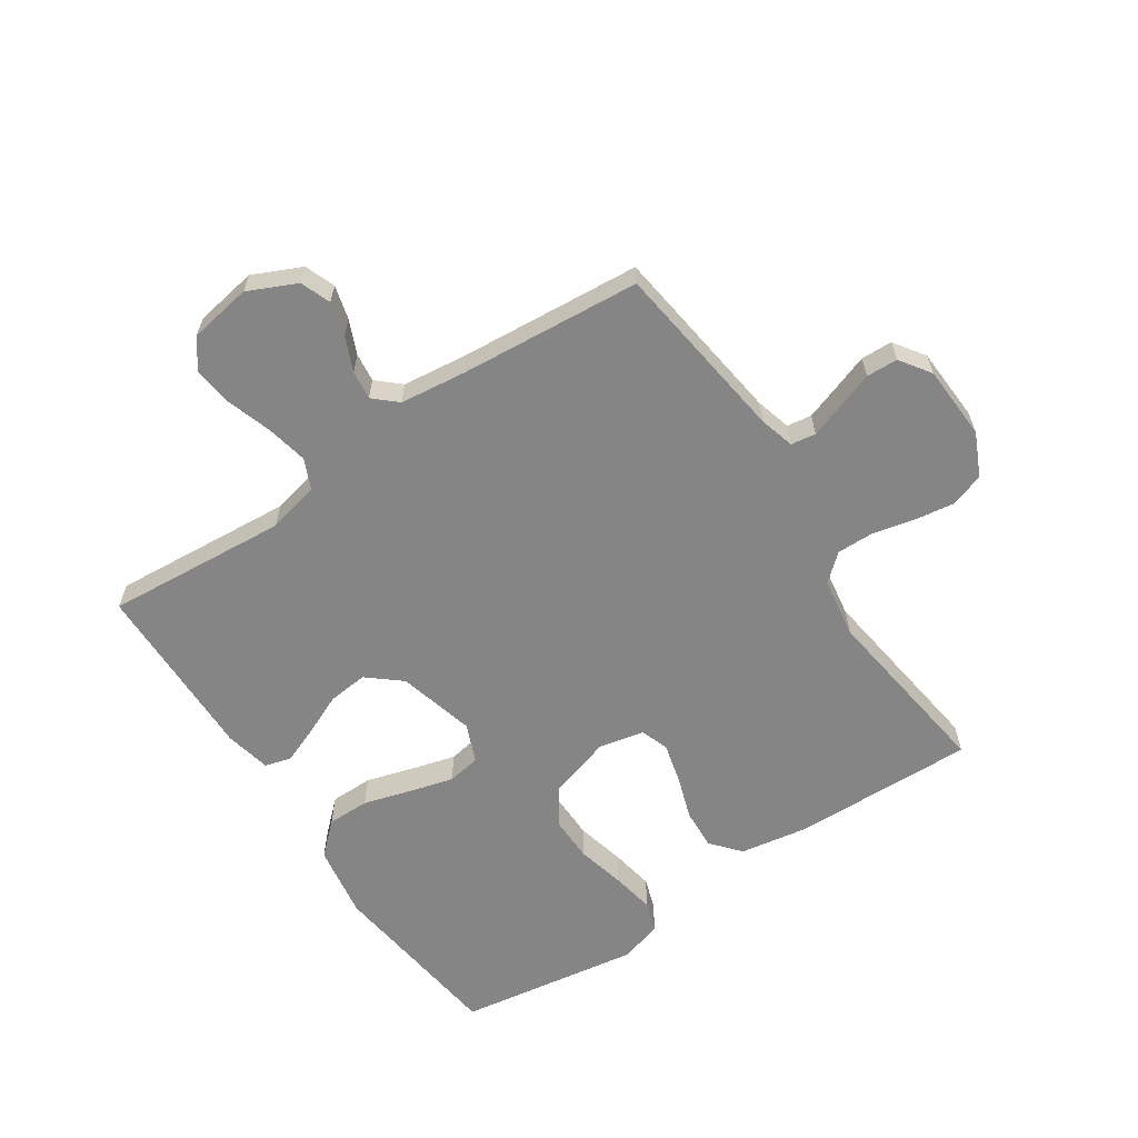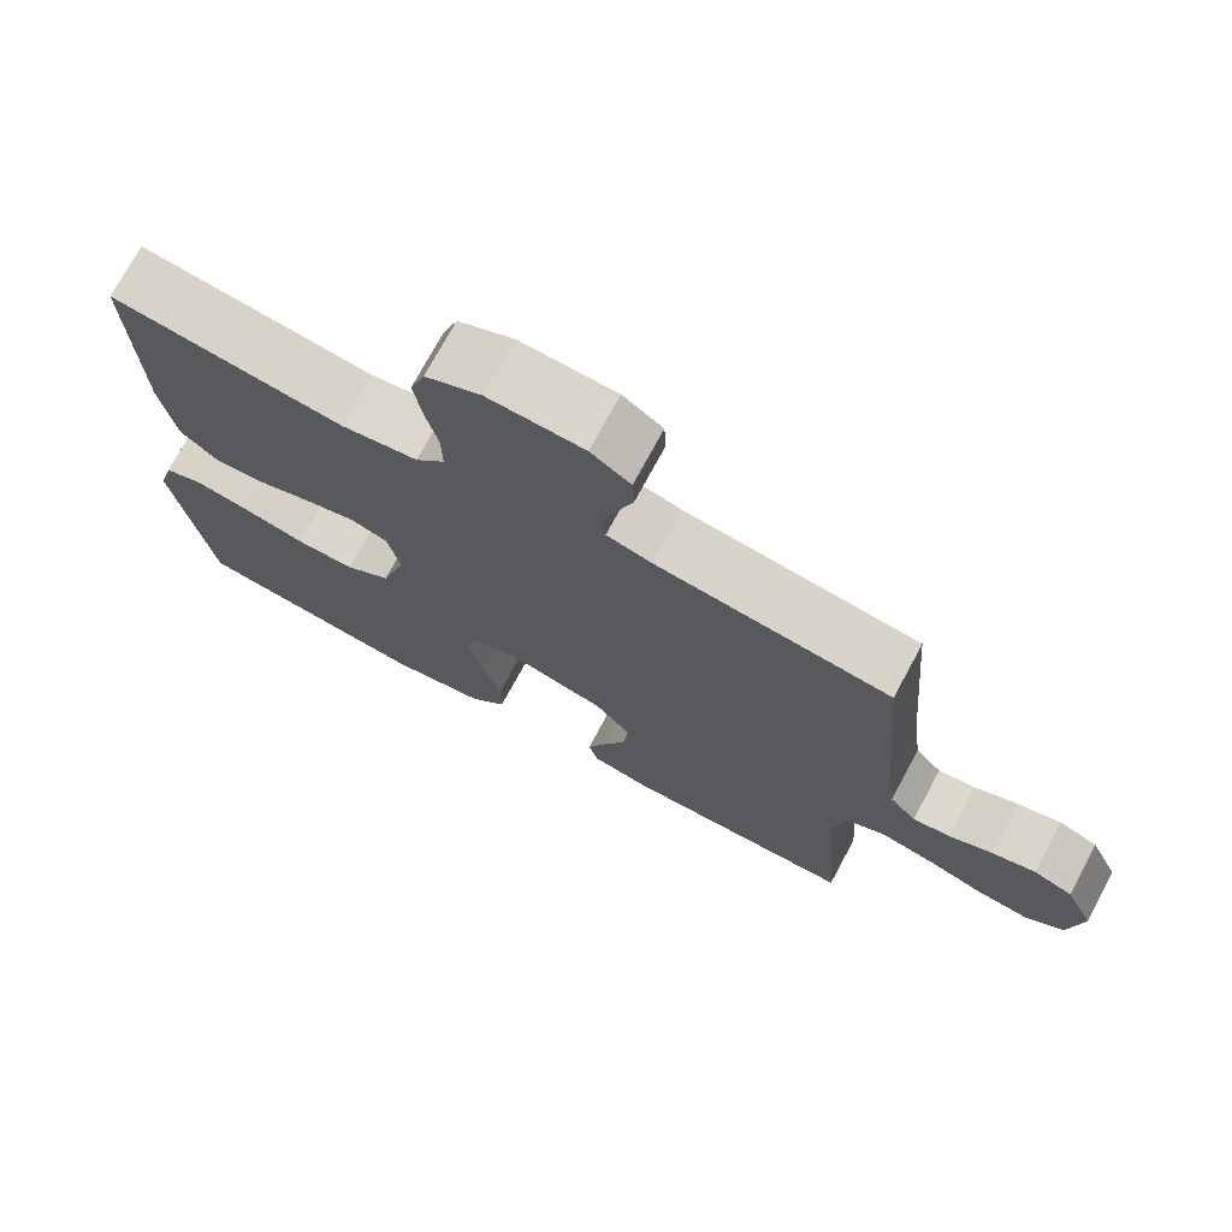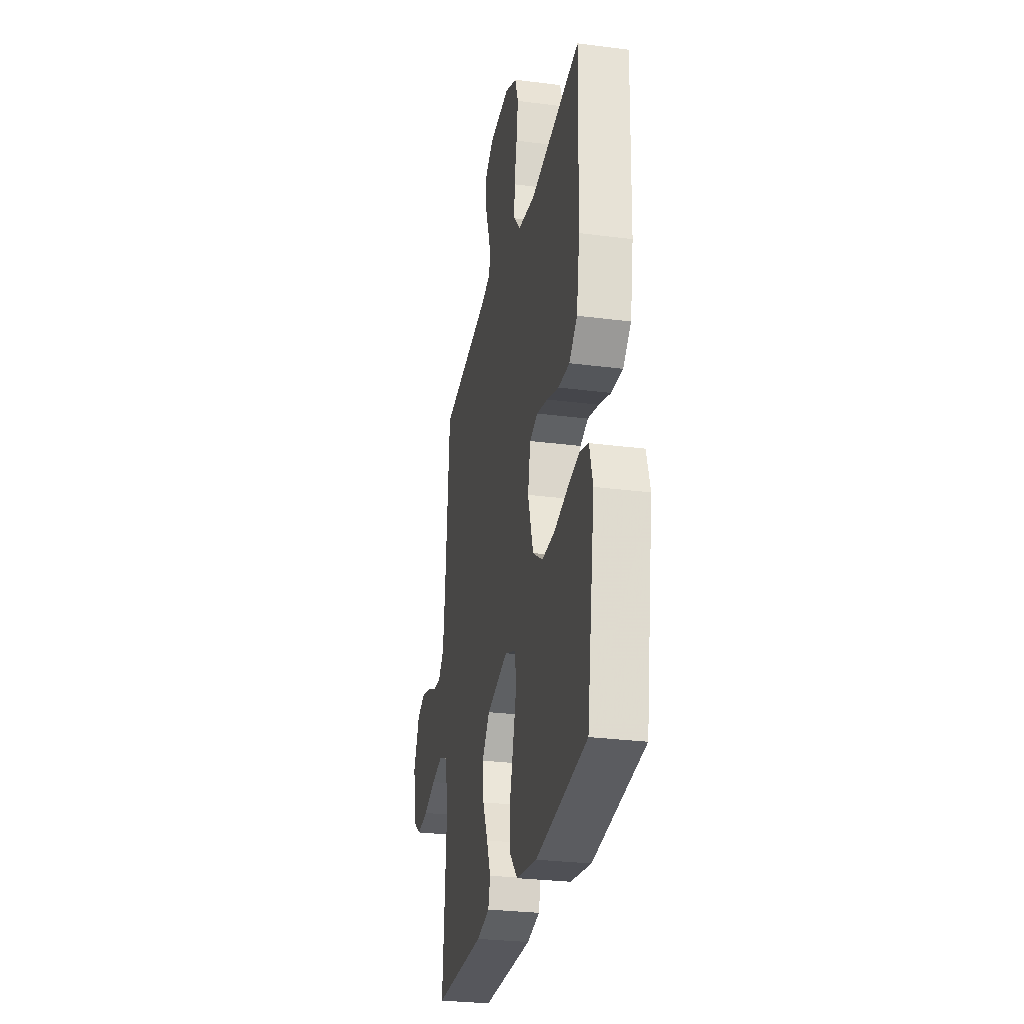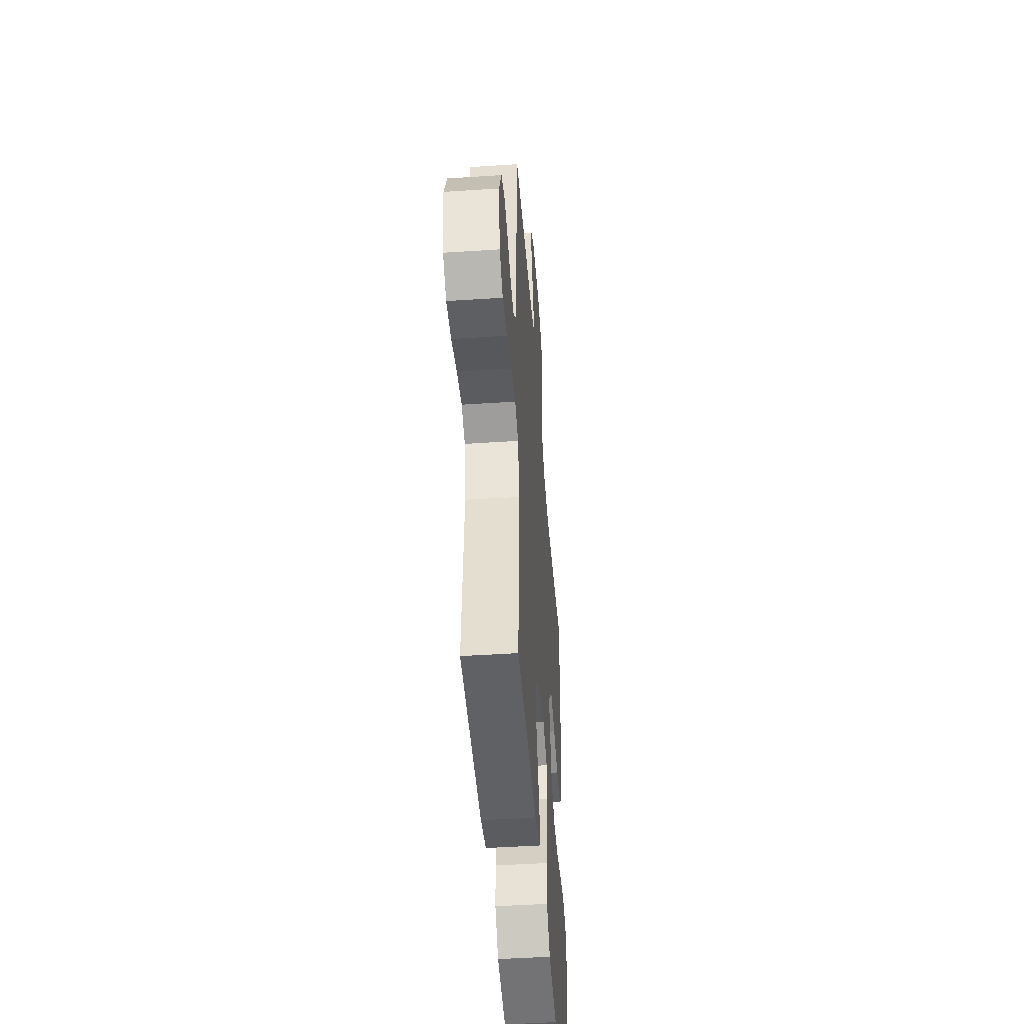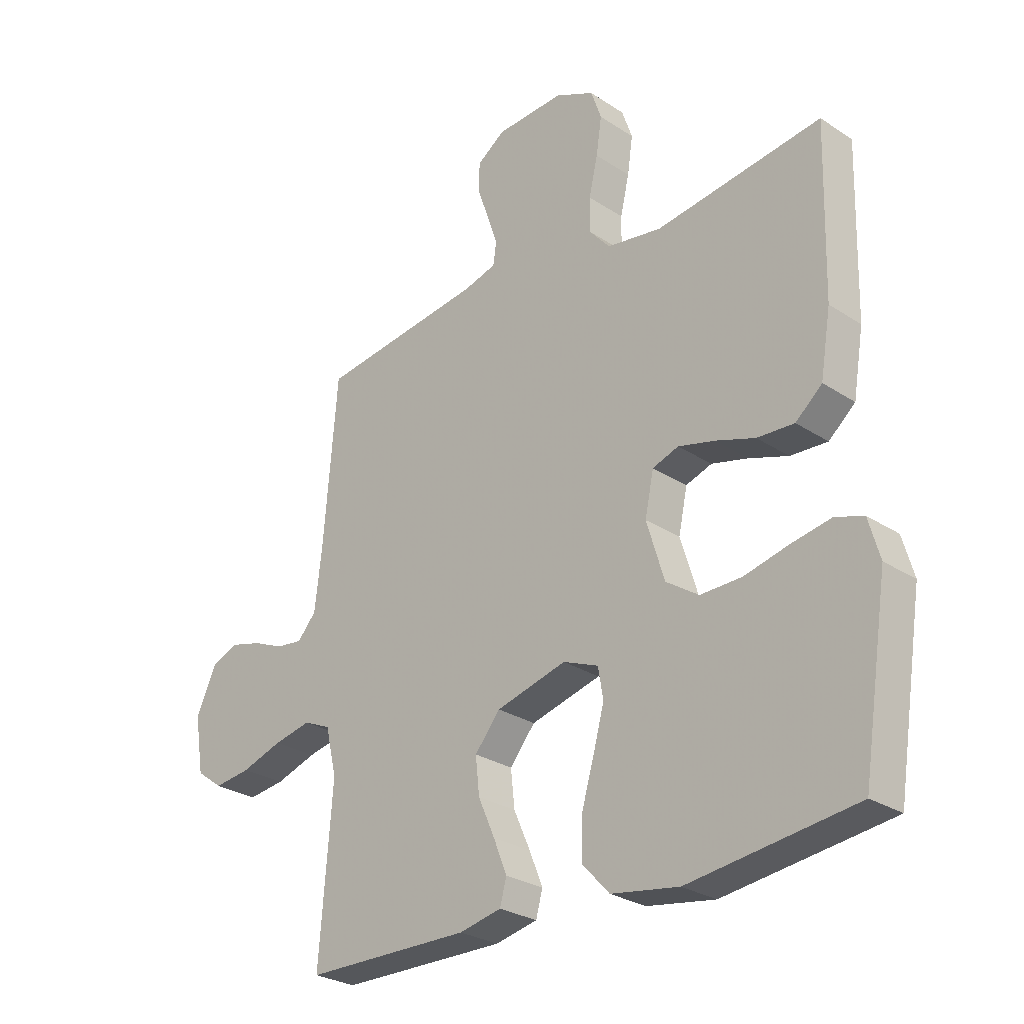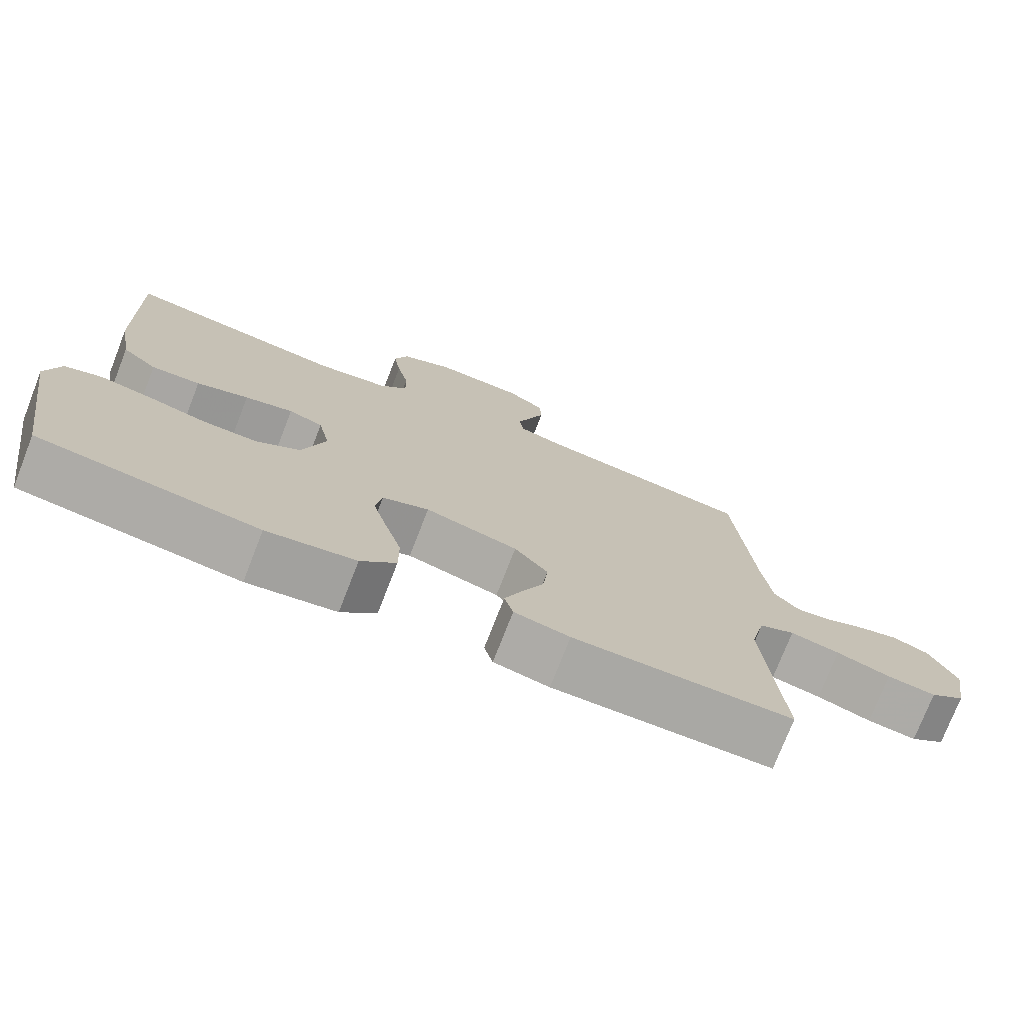
<metadata>
{"format":"obj","ext":"obj","renderer":"f3d","projection":"perspective","resolution":1024,"background":"white","views":[{"elev":-61.9,"azim":-56.2,"up":"+Y"},{"elev":73.3,"azim":-151.7,"up":"+Z"},{"elev":-28.5,"azim":79.0,"up":"+Z"},{"elev":-46.7,"azim":-85.7,"up":"+Z"},{"elev":-27.6,"azim":44.9,"up":"+Z"},{"elev":-75.2,"azim":158.7,"up":"+Z"}]}
</metadata>
<code>
v 0.5 0.07 0.5
v 0.492 0.07 0.2
v 0.473 0.07 0.087
v 0.425 0.07 0.046
v 0.358 0.07 0.05
v 0.287 0.07 0.074
v 0.221 0.07 0.091
v 0.174 0.07 0.075
v 0.158 0.07 0
v 0.19 0.07 -0.105
v 0.249 0.07 -0.145
v 0.324 0.07 -0.144
v 0.404 0.07 -0.125
v 0.476 0.07 -0.112
v 0.527 0.07 -0.129
v 0.547 0.07 -0.2
v 0.5 0.07 -0.5
v 0.2 0.07 -0.537
v 0.078 0.07 -0.517
v 0.03 0.07 -0.465
v 0.03 0.07 -0.395
v 0.053 0.07 -0.317
v 0.073 0.07 -0.244
v 0.064 0.07 -0.189
v 0 0.07 -0.163
v -0.127 0.07 -0.196
v -0.173 0.07 -0.251
v -0.166 0.07 -0.317
v -0.136 0.07 -0.385
v -0.112 0.07 -0.445
v -0.124 0.07 -0.489
v -0.2 0.07 -0.505
v -0.5 0.07 -0.5
v -0.476 0.07 -0.2
v -0.496 0.07 -0.114
v -0.545 0.07 -0.092
v -0.613 0.07 -0.106
v -0.687 0.07 -0.13
v -0.754 0.07 -0.138
v -0.802 0.07 -0.103
v -0.819 0.07 0
v -0.782 0.07 0.08
v -0.732 0.07 0.099
v -0.676 0.07 0.084
v -0.62 0.07 0.06
v -0.572 0.07 0.054
v -0.538 0.07 0.092
v -0.525 0.07 0.2
v -0.5 0.07 0.5
v -0.2 0.07 0.539
v -0.142 0.07 0.555
v -0.136 0.07 0.596
v -0.155 0.07 0.652
v -0.176 0.07 0.712
v -0.174 0.07 0.764
v -0.123 0.07 0.799
v 0 0.07 0.805
v 0.071 0.07 0.772
v 0.09 0.07 0.717
v 0.08 0.07 0.65
v 0.064 0.07 0.581
v 0.063 0.07 0.52
v 0.101 0.07 0.476
v 0.2 0.07 0.46
v 0.5 0 0.5
v 0.492 0 0.2
v 0.473 0 0.087
v 0.425 0 0.046
v 0.358 0 0.05
v 0.287 0 0.074
v 0.221 0 0.091
v 0.174 0 0.075
v 0.158 0 0
v 0.19 0 -0.105
v 0.249 0 -0.145
v 0.324 0 -0.144
v 0.404 0 -0.125
v 0.476 0 -0.112
v 0.527 0 -0.129
v 0.547 0 -0.2
v 0.5 0 -0.5
v 0.2 0 -0.537
v 0.078 0 -0.517
v 0.03 0 -0.465
v 0.03 0 -0.395
v 0.053 0 -0.317
v 0.073 0 -0.244
v 0.064 0 -0.189
v 0 0 -0.163
v -0.127 0 -0.196
v -0.173 0 -0.251
v -0.166 0 -0.317
v -0.136 0 -0.385
v -0.112 0 -0.445
v -0.124 0 -0.489
v -0.2 0 -0.505
v -0.5 0 -0.5
v -0.476 0 -0.2
v -0.496 0 -0.114
v -0.545 0 -0.092
v -0.613 0 -0.106
v -0.687 0 -0.13
v -0.754 0 -0.138
v -0.802 0 -0.103
v -0.819 0 0
v -0.782 0 0.08
v -0.732 0 0.099
v -0.676 0 0.084
v -0.62 0 0.06
v -0.572 0 0.054
v -0.538 0 0.092
v -0.525 0 0.2
v -0.5 0 0.5
v -0.2 0 0.539
v -0.142 0 0.555
v -0.136 0 0.596
v -0.155 0 0.652
v -0.176 0 0.712
v -0.174 0 0.764
v -0.123 0 0.799
v 0 0 0.805
v 0.071 0 0.772
v 0.09 0 0.717
v 0.08 0 0.65
v 0.064 0 0.581
v 0.063 0 0.52
v 0.101 0 0.476
v 0.2 0 0.46
f 59 60 61
f 58 59 61
f 57 58 61
f 56 57 61
f 55 56 61
f 54 55 61
f 53 54 61
f 52 53 61 62
f 51 52 62 63
f 48 49 50
f 50 51 63
f 48 50 63
f 47 48 63
f 43 44 45
f 42 43 45
f 41 42 45
f 40 41 45
f 39 40 45
f 38 39 45
f 37 38 45
f 36 37 45 46
f 47 63 64
f 46 47 64
f 36 46 64
f 35 36 64
f 32 33 34
f 31 32 34
f 30 31 34
f 29 30 34
f 28 29 34
f 20 21 22
f 19 20 22
f 18 19 22
f 17 18 22
f 16 17 22
f 15 16 22
f 14 15 22
f 13 14 22
f 12 13 22
f 11 12 22 23
f 10 11 23 24
f 4 5 6
f 3 4 6
f 2 3 6
f 1 2 6
f 64 1 6
f 64 6 7
f 35 64 7 8
f 27 28 34 35
f 26 27 35
f 35 8 9
f 26 35 9
f 25 26 9
f 9 10 24 25
f 125 124 123
f 125 123 122
f 125 122 121
f 125 121 120
f 125 120 119
f 125 119 118
f 125 118 117
f 126 125 117 116
f 127 126 116 115
f 114 113 112
f 127 115 114
f 127 114 112
f 127 112 111
f 109 108 107
f 109 107 106
f 109 106 105
f 109 105 104
f 109 104 103
f 109 103 102
f 109 102 101
f 110 109 101 100
f 128 127 111
f 128 111 110
f 128 110 100
f 128 100 99
f 98 97 96
f 98 96 95
f 98 95 94
f 98 94 93
f 98 93 92
f 86 85 84
f 86 84 83
f 86 83 82
f 86 82 81
f 86 81 80
f 86 80 79
f 86 79 78
f 86 78 77
f 86 77 76
f 87 86 76 75
f 88 87 75 74
f 70 69 68
f 70 68 67
f 70 67 66
f 70 66 65
f 70 65 128
f 71 70 128
f 72 71 128 99
f 99 98 92 91
f 99 91 90
f 73 72 99
f 73 99 90
f 73 90 89
f 89 88 74 73
f 1 65 66 2
f 2 66 67 3
f 3 67 68 4
f 4 68 69 5
f 5 69 70 6
f 6 70 71 7
f 7 71 72 8
f 8 72 73 9
f 9 73 74 10
f 10 74 75 11
f 11 75 76 12
f 12 76 77 13
f 13 77 78 14
f 14 78 79 15
f 15 79 80 16
f 16 80 81 17
f 17 81 82 18
f 18 82 83 19
f 19 83 84 20
f 20 84 85 21
f 21 85 86 22
f 22 86 87 23
f 23 87 88 24
f 24 88 89 25
f 25 89 90 26
f 26 90 91 27
f 27 91 92 28
f 28 92 93 29
f 29 93 94 30
f 30 94 95 31
f 31 95 96 32
f 32 96 97 33
f 33 97 98 34
f 34 98 99 35
f 35 99 100 36
f 36 100 101 37
f 37 101 102 38
f 38 102 103 39
f 39 103 104 40
f 40 104 105 41
f 41 105 106 42
f 42 106 107 43
f 43 107 108 44
f 44 108 109 45
f 45 109 110 46
f 46 110 111 47
f 47 111 112 48
f 48 112 113 49
f 49 113 114 50
f 50 114 115 51
f 51 115 116 52
f 52 116 117 53
f 53 117 118 54
f 54 118 119 55
f 55 119 120 56
f 56 120 121 57
f 57 121 122 58
f 58 122 123 59
f 59 123 124 60
f 60 124 125 61
f 61 125 126 62
f 62 126 127 63
f 63 127 128 64
f 64 128 65 1

</code>
